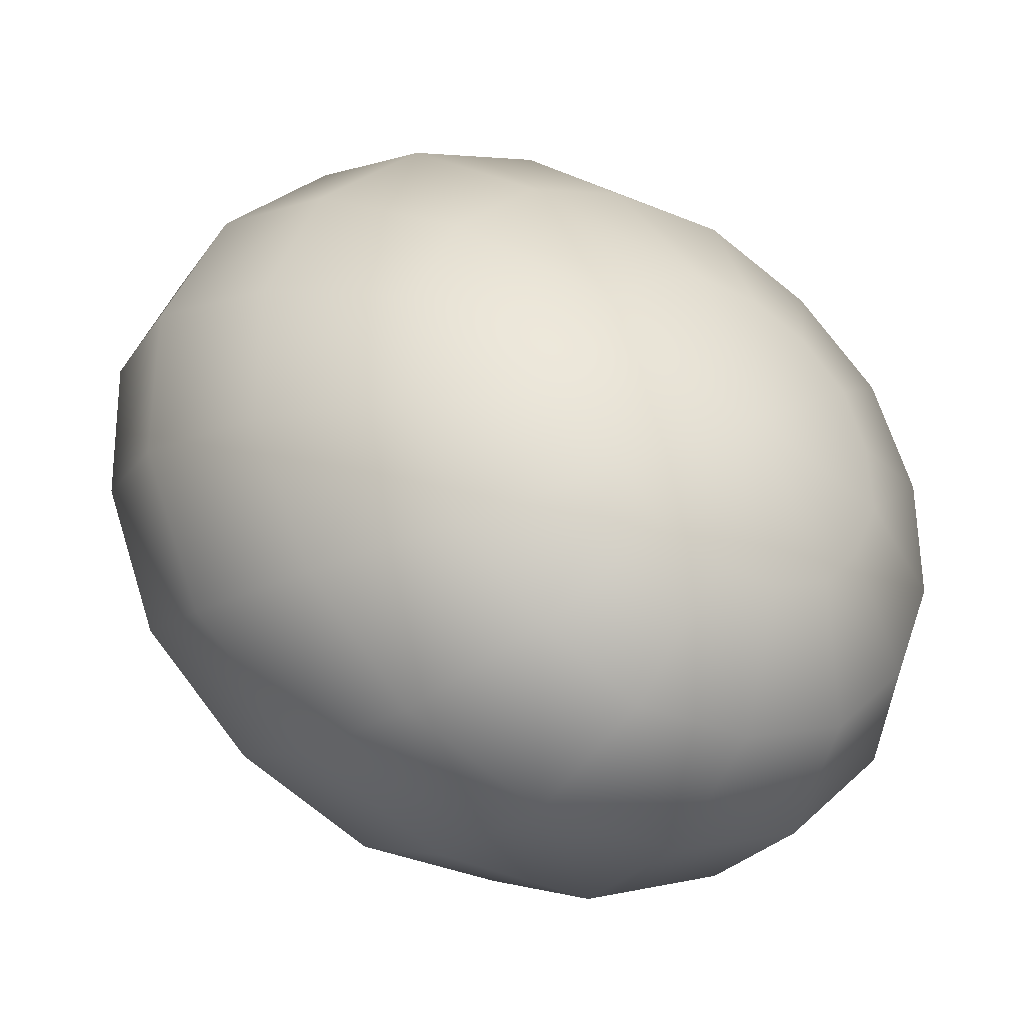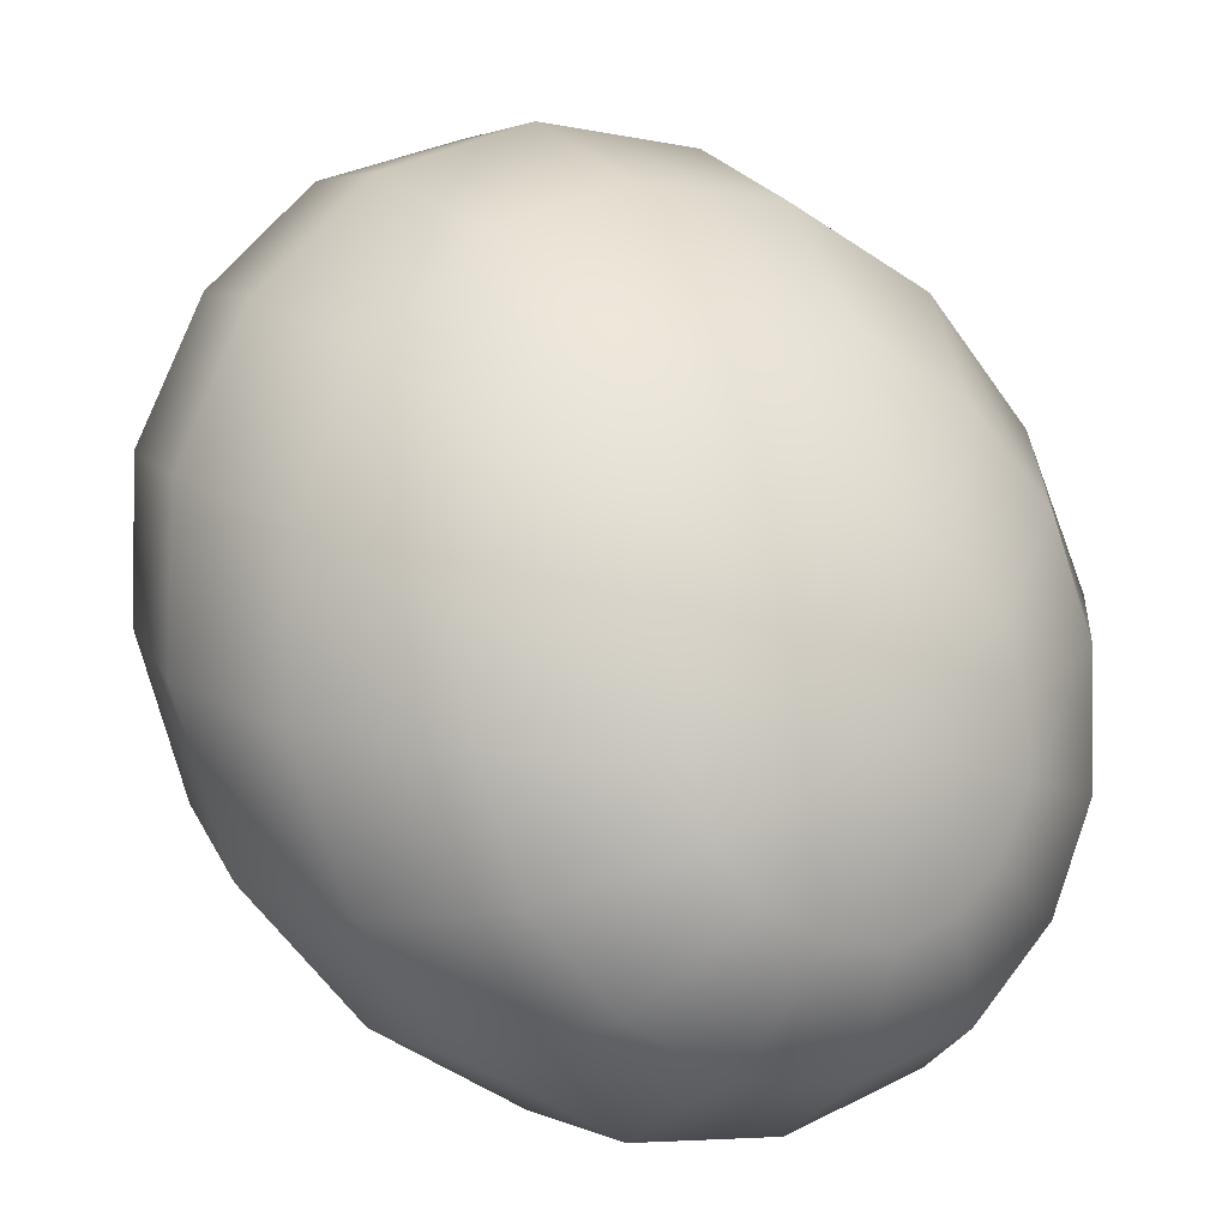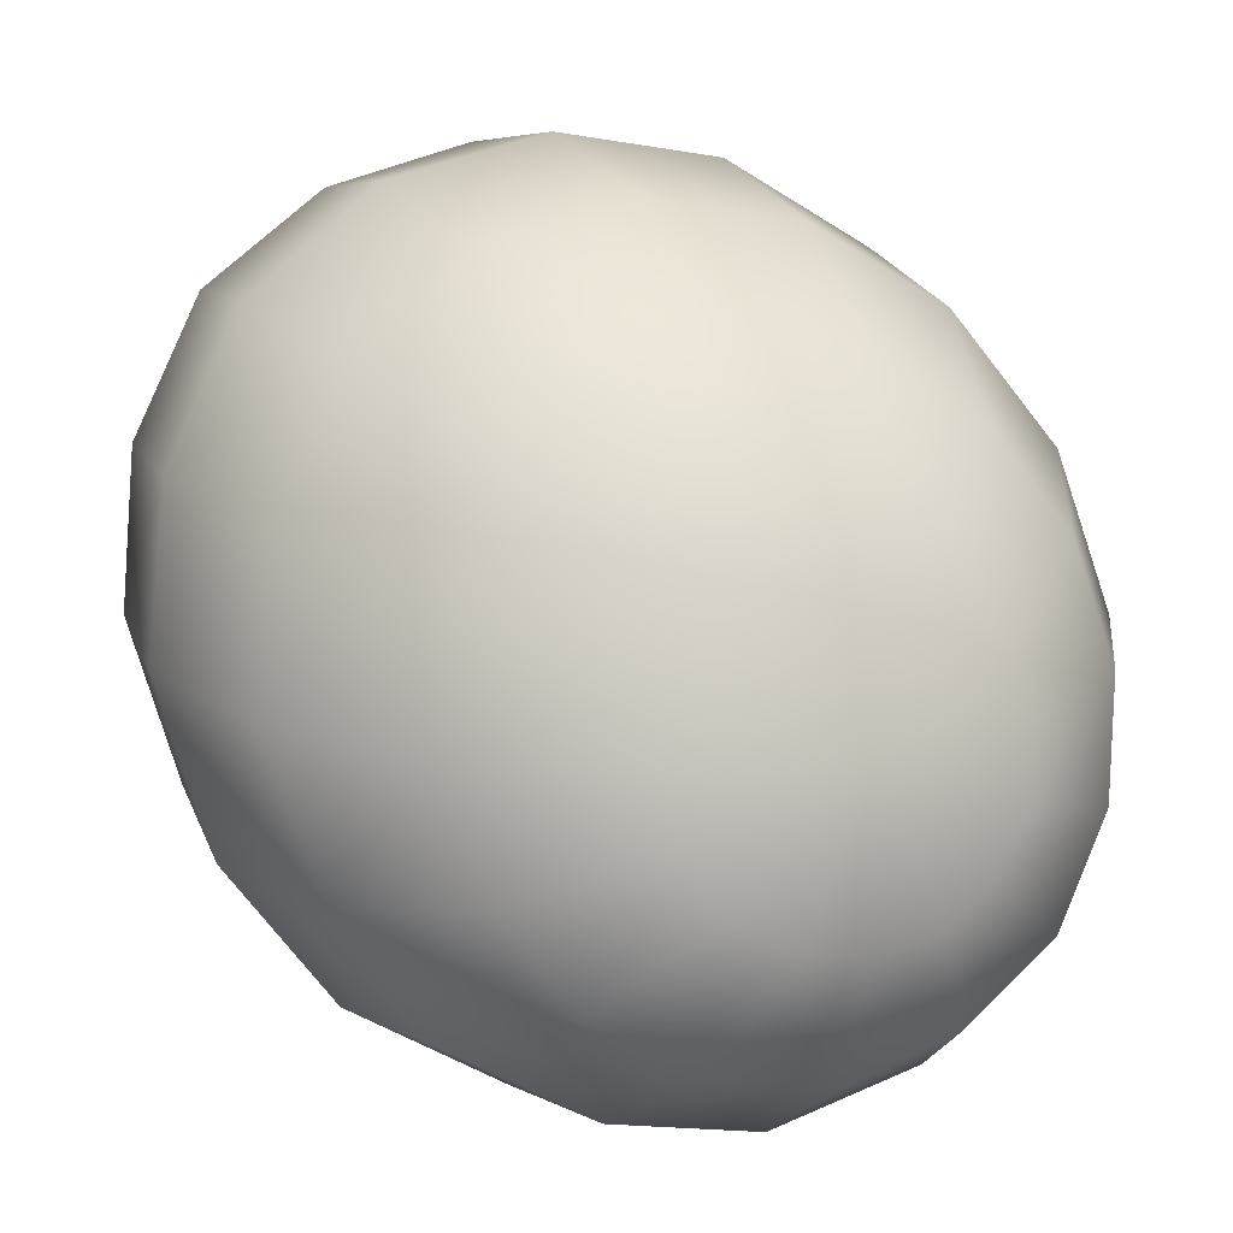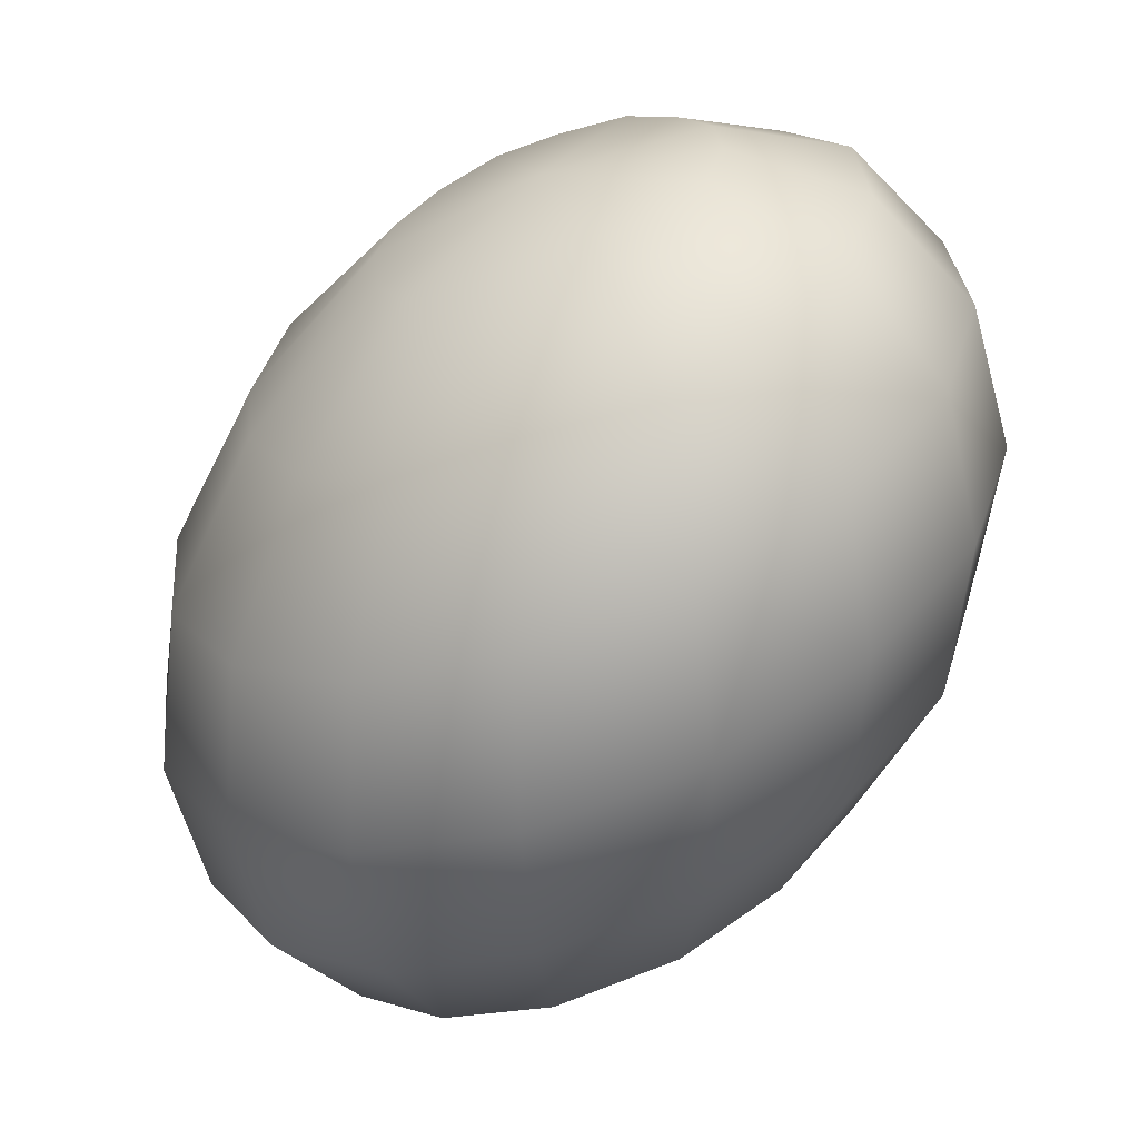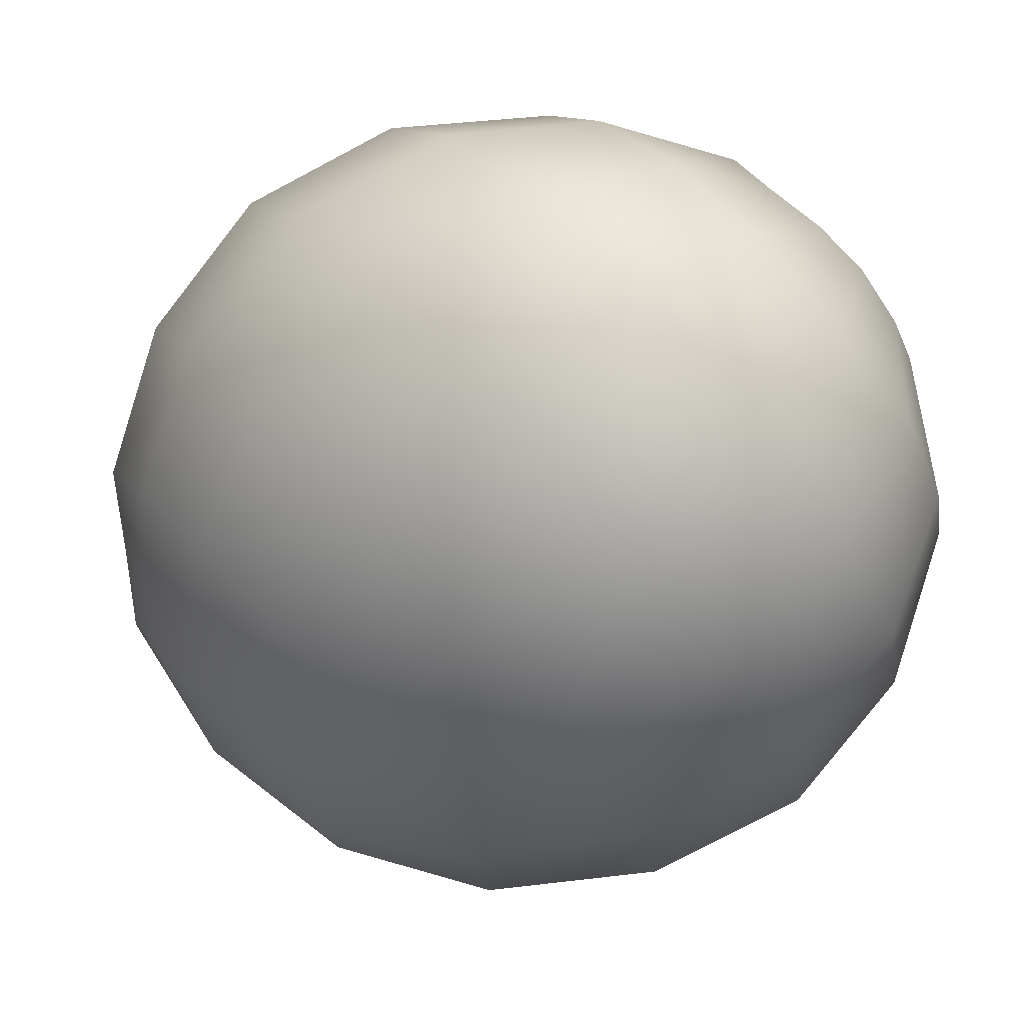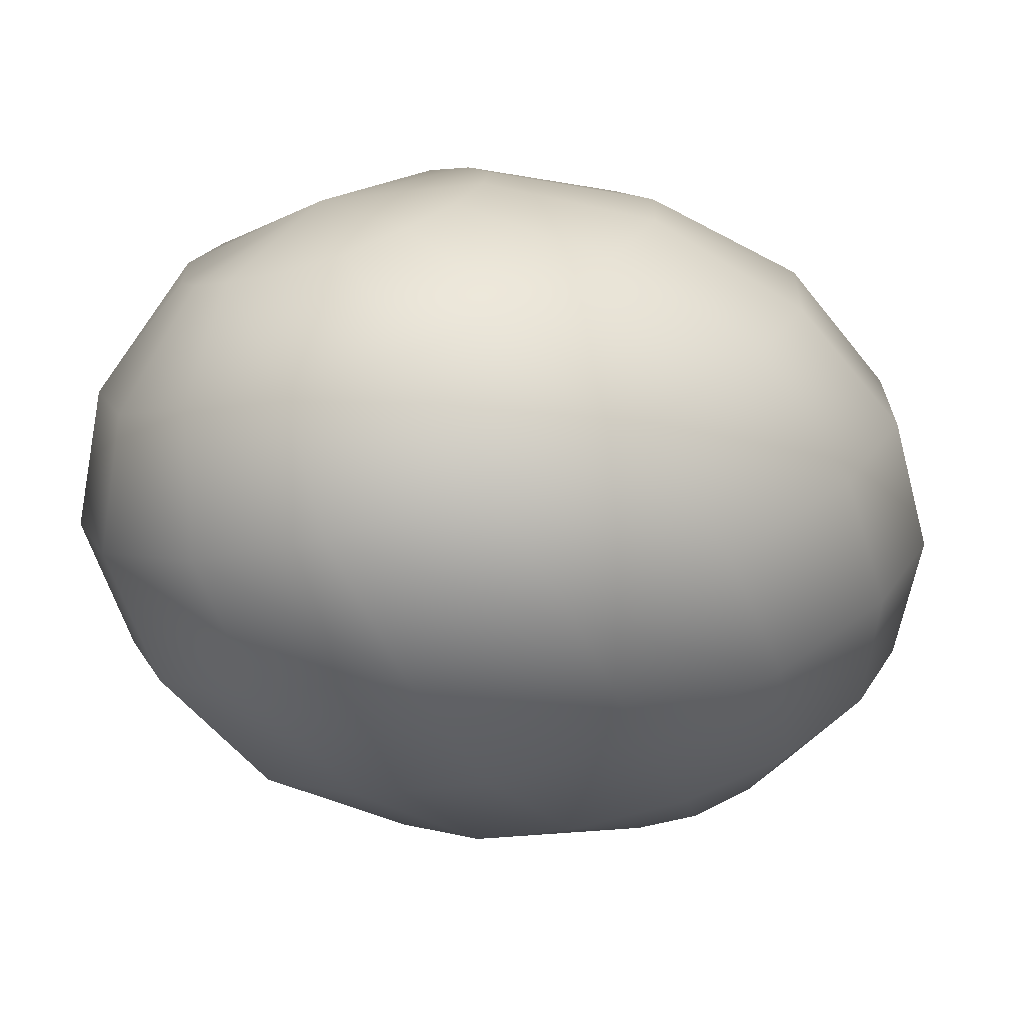
<metadata>
{"format":"obj","ext":"obj","renderer":"f3d","projection":"perspective","resolution":1024,"background":"white","views":[{"elev":-13.9,"azim":-63.3,"up":"+Y"},{"elev":15.6,"azim":-60.6,"up":"+Y"},{"elev":-60.7,"azim":19.5,"up":"+Z"},{"elev":1.9,"azim":-83.9,"up":"+Z"},{"elev":-75.4,"azim":-80.8,"up":"+Y"},{"elev":48.1,"azim":25.9,"up":"+Z"}]}
</metadata>
<code>
o model_44
v 0.01434 0.0002206 -0.02419
v 0.01522 0.01081 -0.02555
v 0.01831 0.009927 -0.02329
v 0.02007 0.01831 -0.01832
v 0.01346 0.01963 -0.02284
v 0.01831 0.02404 -0.01108
v 0.009927 0.02581 -0.01651
v 0.01346 0.02581 -0.001583
v 0.004632 0.02802 -0.007914
v 0.00728 0.02404 0.007462
v -0.001103 0.02581 0.002035
v -0.0006618 0.01831 0.01605
v -0.006838 0.01963 0.01153
v -0.008162 0.009927 0.02193
v -0.01169 0.01081 0.01967
v -0.01434 0.0002206 0.02419
v -0.01434 0.0002206 0.02419
v -0.005515 0.007721 0.02419
v 0.004191 0.0139 0.02058
v -0.01434 0.0002206 0.02419
v -0.004191 0.004191 0.02646
v 0.006838 0.007721 0.02465
v -0.004191 0.0002206 0.02781
v 0.006838 0.0002206 0.02736
v -0.005515 -0.004191 0.02872
v 0.004191 -0.007721 0.02872
v -0.008162 -0.007721 0.02826
v -0.0002206 -0.0139 0.02826
v -0.01125 -0.009927 0.02736
v -0.006838 -0.01831 0.02646
v -0.01522 -0.01081 0.02555
v -0.01346 -0.01963 0.02284
v -0.01831 -0.009927 0.02329
v -0.01963 -0.01831 0.01832
v -0.02096 -0.007721 0.02058
v -0.01434 0.0002206 0.02419
v -0.01434 0.0002206 0.02419
v -0.01434 0.0002206 0.02419
v -0.01434 0.0002206 0.02419
v -0.01434 0.0002206 0.02419
v -0.01434 0.0002206 0.02419
v -0.01434 0.0002206 0.02419
v -0.01434 0.0002206 0.02419
v -0.02272 -0.004191 0.01877
v -0.02449 -0.0139 0.01425
v -0.01434 0.0002206 0.02419
v -0.02272 0.0002206 0.01696
v -0.02713 -0.007721 0.01018
v -0.02713 0.0002206 0.00701
v -0.02096 0.004191 0.01651
v -0.02493 0.007721 0.005653
v -0.01875 0.007721 0.01651
v -0.02007 0.0139 0.006105
v -0.01522 0.009927 0.01741
v -0.01346 0.01831 0.008366
v -0.01169 0.01081 0.01967
v -0.006838 0.01963 0.01153
v -0.009927 0.02404 -0.002487
v -0.001103 0.02581 0.002035
v -0.01434 0.0002206 0.02419
v -0.01434 0.0002206 0.02419
v -0.01434 0.0002206 0.02419
v -0.01434 0.0002206 0.02419
v -0.01831 0.01831 -0.005201
v -0.02449 0.009927 -0.005653
v -0.02802 0.0002206 -0.003844
v -0.02802 -0.009927 0.0002262
v -0.02449 -0.01831 0.005201
v -0.01831 -0.02404 0.01108
v -0.009927 -0.02581 0.01651
v -0.001103 -0.02404 0.02103
v 0.00728 -0.01831 0.02374
v 0.01346 -0.009927 0.02419
v 0.01699 0.0002206 0.02284
v 0.01699 0.009927 0.01877
v 0.01346 0.01831 0.01379
v 0.02052 0.01963 0.004749
v 0.02449 0.01831 -0.005201
v 0.02493 0.0139 -0.01379
v 0.0214 0.007721 -0.02058
v 0.01434 0.0002206 -0.02419
v 0.02449 0.01081 0.01018
v 0.01434 0.0002206 -0.02419
v 0.02272 0.004191 -0.01832
v 0.02757 0.007721 -0.009723
v 0.01434 0.0002206 -0.02419
v 0.02272 0.0002206 -0.01696
v 0.02757 0.0002206 -0.00701
v 0.02493 -0.007721 -0.005653
v 0.0214 -0.004191 -0.01605
v 0.02007 -0.0139 -0.006105
v 0.01875 -0.007721 -0.01651
v 0.01346 -0.01831 -0.007914
v 0.01522 -0.009927 -0.01741
v 0.006838 -0.01963 -0.01153
v 0.01125 -0.01081 -0.01922
v 0.0002206 -0.01831 -0.0156
v 0.008162 -0.009927 -0.02148
v -0.004632 -0.0139 -0.02012
v 0.005515 -0.007721 -0.02419
v 0.01434 0.0002206 -0.02419
v 0.01434 0.0002206 -0.02419
v 0.01434 0.0002206 -0.02419
v 0.01434 0.0002206 -0.02419
v 0.01434 0.0002206 -0.02419
v 0.01434 0.0002206 -0.02419
v 0.01434 0.0002206 -0.02419
v 0.00375 -0.004191 -0.02646
v -0.007279 -0.007721 -0.02419
v 0.01434 0.0002206 -0.02419
v 0.00375 0.0002206 -0.02781
v -0.007279 0.0002206 -0.02736
v -0.004632 0.007721 -0.02872
v 0.005074 0.004191 -0.02872
v 0.0002206 0.0139 -0.02826
v 0.007721 0.007721 -0.02872
v 0.006397 0.01831 -0.02646
v 0.01125 0.009927 -0.02736
v 0.01346 0.01963 -0.02284
v 0.01522 0.01081 -0.02555
v 0.01434 0.0002206 -0.02419
v 0.01434 0.0002206 -0.02419
v 0.01434 0.0002206 -0.02419
v 0.01434 0.0002206 -0.02419
v 0.009927 0.02581 -0.01651
v 0.0006618 0.02404 -0.02103
v -0.007279 0.01831 -0.02374
v -0.0139 0.009927 -0.02419
v -0.01699 0.0002206 -0.02239
v -0.01699 -0.009927 -0.01877
v -0.01346 -0.01831 -0.01334
v -0.007279 -0.02404 -0.007462
v 0.001103 -0.02581 -0.002035
v 0.009927 -0.02404 0.002487
v 0.01831 -0.01831 0.005201
v 0.02449 -0.009927 0.006105
v 0.02802 0.0002206 0.004296
v 0.02802 0.009927 0.0002262
v 0.02449 0.0002206 0.0147
v 0.02052 -0.01081 0.01651
v 0.0139 -0.01963 0.01605
v 0.005074 -0.02581 0.01289
v -0.004632 -0.02802 0.007914
v 0.004632 0.02802 -0.007914
v -0.0139 -0.02581 0.002035
v -0.02051 -0.01963 -0.004296
v -0.02449 -0.01081 -0.01018
v -0.02449 0.0002206 -0.01425
v -0.02096 0.01081 -0.01605
v -0.0139 0.01963 -0.0156
v -0.005074 0.02581 -0.01289
f 1 2 3
f 2 2 3
f 3 2 4
f 2 5 4
f 4 5 6
f 5 7 6
f 6 7 8
f 7 9 8
f 8 9 10
f 9 11 10
f 10 11 12
f 11 13 12
f 12 13 14
f 13 15 14
f 14 15 16
f 15 16 16
f 16 16 17
f 16 17 17
f 17 17 14
f 17 18 14
f 14 18 12
f 18 19 12
f 12 19 10
f 19 10 10
f 10 10 20
f 10 20 20
f 20 20 18
f 20 21 18
f 18 21 19
f 21 21 19
f 19 21 22
f 21 23 22
f 22 23 24
f 23 25 24
f 24 25 26
f 25 27 26
f 26 27 28
f 27 29 28
f 28 29 30
f 29 31 30
f 30 31 32
f 31 33 32
f 32 33 34
f 33 33 34
f 34 33 35
f 33 36 35
f 35 36 36
f 36 37 36
f 36 37 37
f 37 23 37
f 37 23 21
f 23 21 21
f 21 21 38
f 21 38 38
f 38 38 23
f 38 25 23
f 23 25 25
f 25 39 25
f 25 39 39
f 39 27 39
f 39 27 25
f 27 25 25
f 25 25 40
f 25 40 40
f 40 40 27
f 40 29 27
f 27 29 29
f 29 41 29
f 29 41 41
f 41 31 41
f 41 31 29
f 31 29 29
f 29 29 42
f 29 42 42
f 42 42 31
f 42 33 31
f 31 33 33
f 33 43 33
f 33 43 43
f 43 44 43
f 43 44 35
f 44 45 35
f 35 45 34
f 45 34 34
f 34 34 46
f 34 46 46
f 46 46 44
f 46 47 44
f 44 47 48
f 47 47 48
f 48 47 49
f 47 50 49
f 49 50 51
f 50 52 51
f 51 52 53
f 52 54 53
f 53 54 55
f 54 56 55
f 55 56 55
f 56 57 55
f 55 57 58
f 57 59 58
f 58 59 59
f 59 45 59
f 59 45 45
f 45 44 45
f 45 44 48
f 44 48 48
f 48 48 60
f 48 60 60
f 60 60 47
f 60 50 47
f 47 50 50
f 50 61 50
f 50 61 61
f 61 52 61
f 61 52 50
f 52 50 50
f 50 50 62
f 50 62 62
f 62 62 52
f 62 54 52
f 52 54 54
f 54 63 54
f 54 63 63
f 63 56 63
f 63 56 54
f 56 54 54
f 54 54 58
f 54 58 58
f 58 58 55
f 58 64 55
f 55 64 53
f 64 65 53
f 53 65 51
f 65 66 51
f 51 66 49
f 66 67 49
f 49 67 48
f 67 68 48
f 48 68 45
f 68 69 45
f 45 69 34
f 69 70 34
f 34 70 32
f 70 71 32
f 32 71 30
f 71 72 30
f 30 72 28
f 72 73 28
f 28 73 26
f 73 74 26
f 26 74 24
f 74 75 24
f 24 75 22
f 75 76 22
f 22 76 19
f 76 76 19
f 19 76 10
f 76 76 10
f 10 76 8
f 76 77 8
f 8 77 6
f 77 78 6
f 6 78 4
f 78 79 4
f 4 79 3
f 79 80 3
f 3 80 81
f 80 81 81
f 81 81 76
f 81 76 76
f 76 76 77
f 76 75 77
f 77 75 82
f 75 74 82
f 82 74 74
f 74 78 74
f 74 78 78
f 78 77 78
f 78 77 82
f 77 82 82
f 82 82 83
f 82 83 83
f 83 83 84
f 83 80 84
f 84 80 85
f 80 79 85
f 85 79 79
f 79 86 79
f 79 86 86
f 86 84 86
f 86 84 87
f 84 88 87
f 87 88 87
f 88 89 87
f 87 89 90
f 89 91 90
f 90 91 92
f 91 93 92
f 92 93 94
f 93 95 94
f 94 95 96
f 95 97 96
f 96 97 98
f 97 99 98
f 98 99 98
f 99 100 98
f 98 100 101
f 100 101 101
f 101 101 84
f 101 84 84
f 84 84 88
f 84 85 88
f 88 85 85
f 85 102 85
f 85 102 102
f 102 87 102
f 102 87 90
f 87 90 90
f 90 90 103
f 90 103 103
f 103 103 92
f 103 90 92
f 92 90 90
f 90 104 90
f 90 104 104
f 104 92 104
f 104 92 94
f 92 94 94
f 94 94 105
f 94 105 105
f 105 105 96
f 105 94 96
f 96 94 94
f 94 106 94
f 94 106 106
f 106 96 106
f 106 96 98
f 96 98 98
f 98 98 107
f 98 107 107
f 107 107 108
f 107 100 108
f 108 100 109
f 100 99 109
f 109 99 99
f 99 110 99
f 99 110 110
f 110 108 110
f 110 108 111
f 108 112 111
f 111 112 111
f 112 113 111
f 111 113 114
f 113 115 114
f 114 115 116
f 115 117 116
f 116 117 118
f 117 119 118
f 118 119 118
f 119 120 118
f 118 120 121
f 120 121 121
f 121 121 108
f 121 108 108
f 108 108 112
f 108 109 112
f 112 109 109
f 109 122 109
f 109 122 122
f 122 111 122
f 122 111 114
f 111 114 114
f 114 114 123
f 114 123 123
f 123 123 116
f 123 114 116
f 116 114 114
f 114 124 114
f 114 124 124
f 124 116 124
f 124 116 118
f 116 118 118
f 118 118 119
f 118 119 119
f 119 119 125
f 119 117 125
f 125 117 126
f 117 115 126
f 126 115 127
f 115 113 127
f 127 113 128
f 113 112 128
f 128 112 129
f 112 109 129
f 129 109 130
f 109 99 130
f 130 99 131
f 99 97 131
f 131 97 132
f 97 95 132
f 132 95 133
f 95 93 133
f 133 93 134
f 93 91 134
f 134 91 135
f 91 89 135
f 135 89 136
f 89 88 136
f 136 88 137
f 88 85 137
f 137 85 138
f 85 79 138
f 138 79 138
f 79 78 138
f 138 78 138
f 78 82 138
f 138 82 139
f 82 74 139
f 139 74 139
f 74 73 139
f 139 73 139
f 73 140 139
f 139 140 137
f 140 140 137
f 137 140 136
f 140 141 136
f 136 141 135
f 141 142 135
f 135 142 134
f 142 143 134
f 134 143 133
f 143 133 133
f 133 133 126
f 133 126 126
f 126 126 125
f 126 144 125
f 125 144 144
f 144 138 144
f 144 138 138
f 138 139 138
f 138 139 137
f 139 137 137
f 137 137 73
f 137 73 73
f 73 73 140
f 73 72 140
f 140 72 141
f 72 71 141
f 141 71 142
f 71 70 142
f 142 70 143
f 70 69 143
f 143 69 145
f 69 68 145
f 145 68 146
f 68 67 146
f 146 67 146
f 67 147 146
f 146 147 131
f 147 147 131
f 131 147 130
f 147 148 130
f 130 148 129
f 148 129 129
f 129 129 143
f 129 143 143
f 143 143 133
f 143 145 133
f 133 145 132
f 145 146 132
f 132 146 131
f 146 131 131
f 131 131 67
f 131 67 67
f 67 67 147
f 67 66 147
f 147 66 148
f 66 65 148
f 148 65 149
f 65 64 149
f 149 64 150
f 64 58 150
f 150 58 150
f 58 151 150
f 150 151 127
f 151 151 127
f 127 151 126
f 151 151 126
f 126 151 144
f 151 151 144
f 144 151 59
f 151 58 59
f 59 58 58
f 58 148 58
f 58 148 148
f 148 149 148
f 148 149 129
f 149 149 129
f 129 149 128
f 149 150 128
f 128 150 127

</code>
